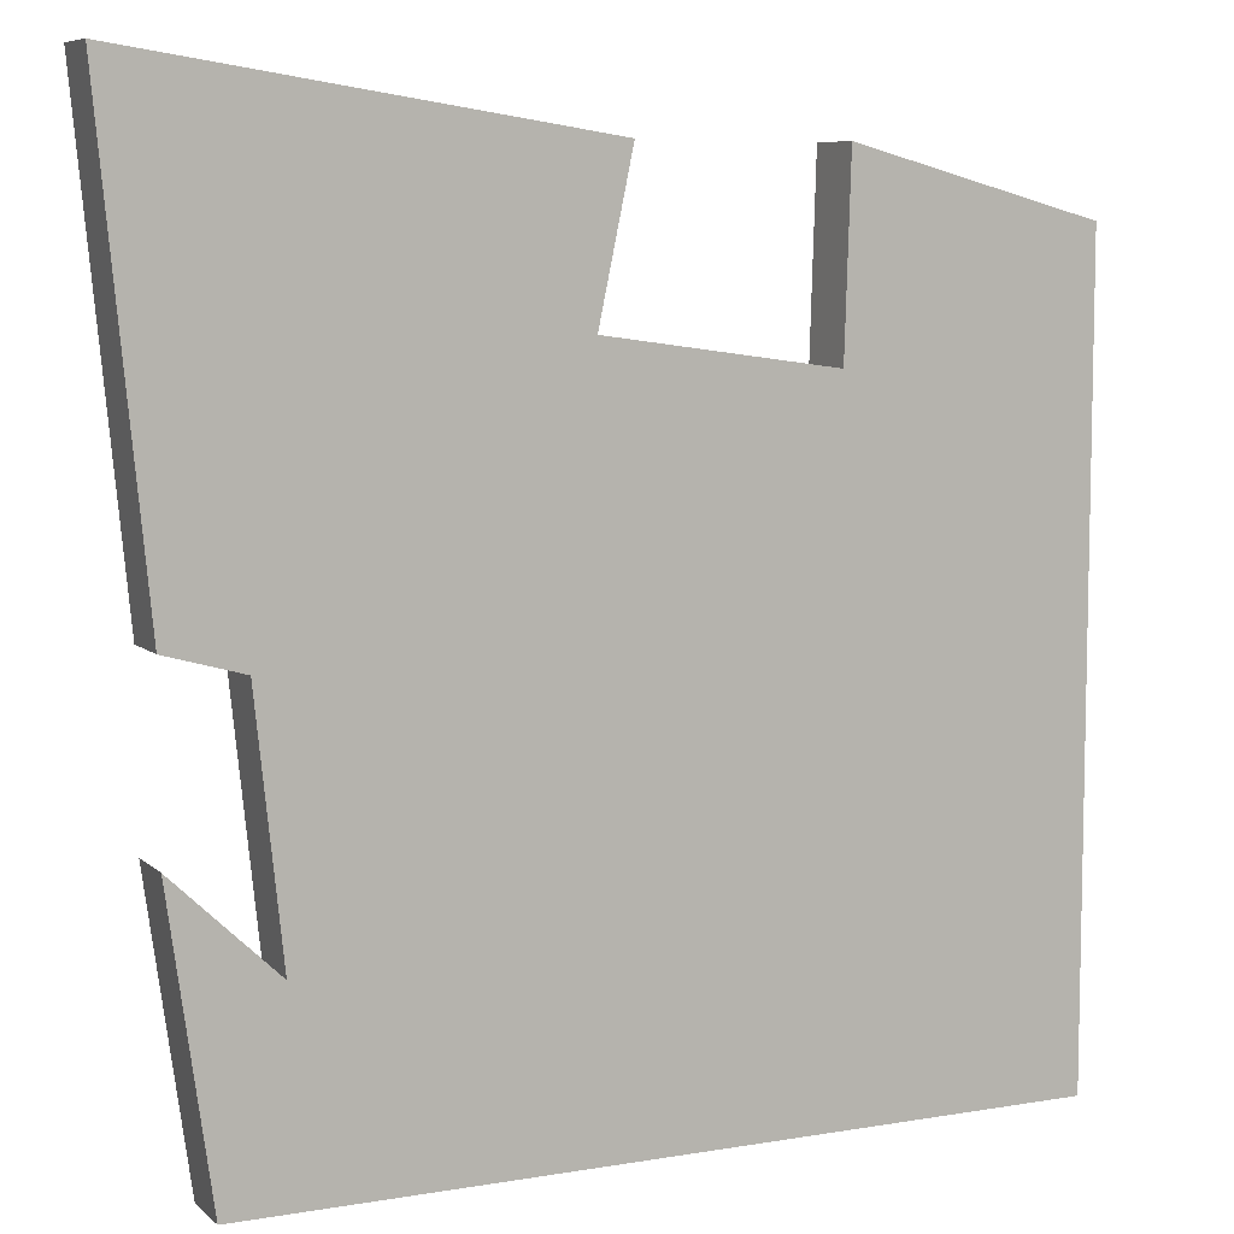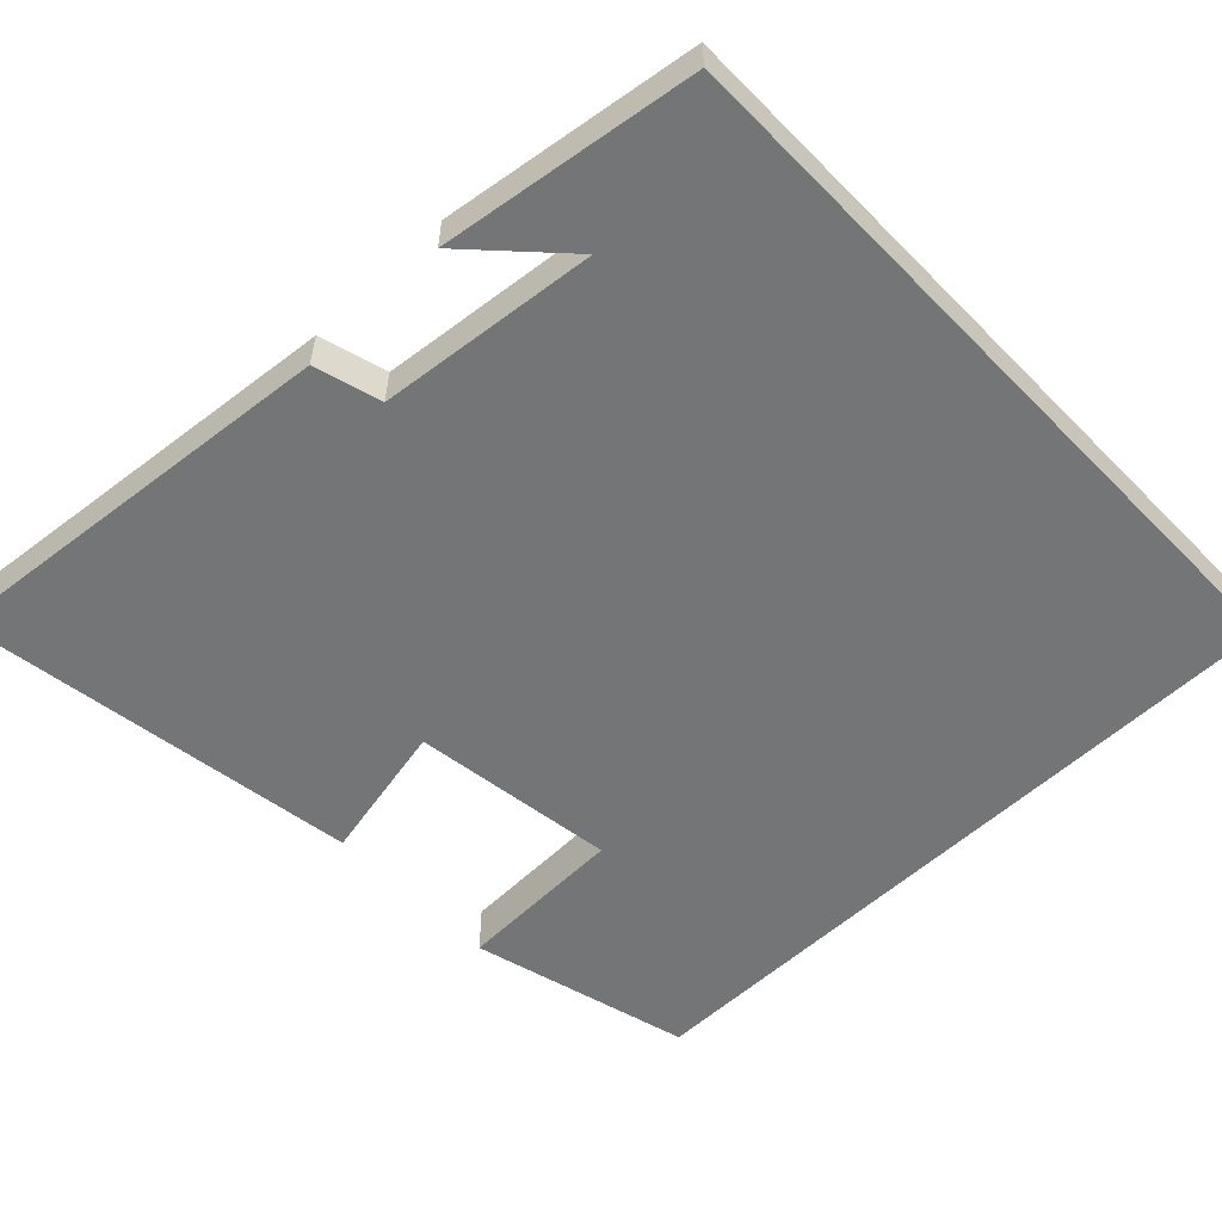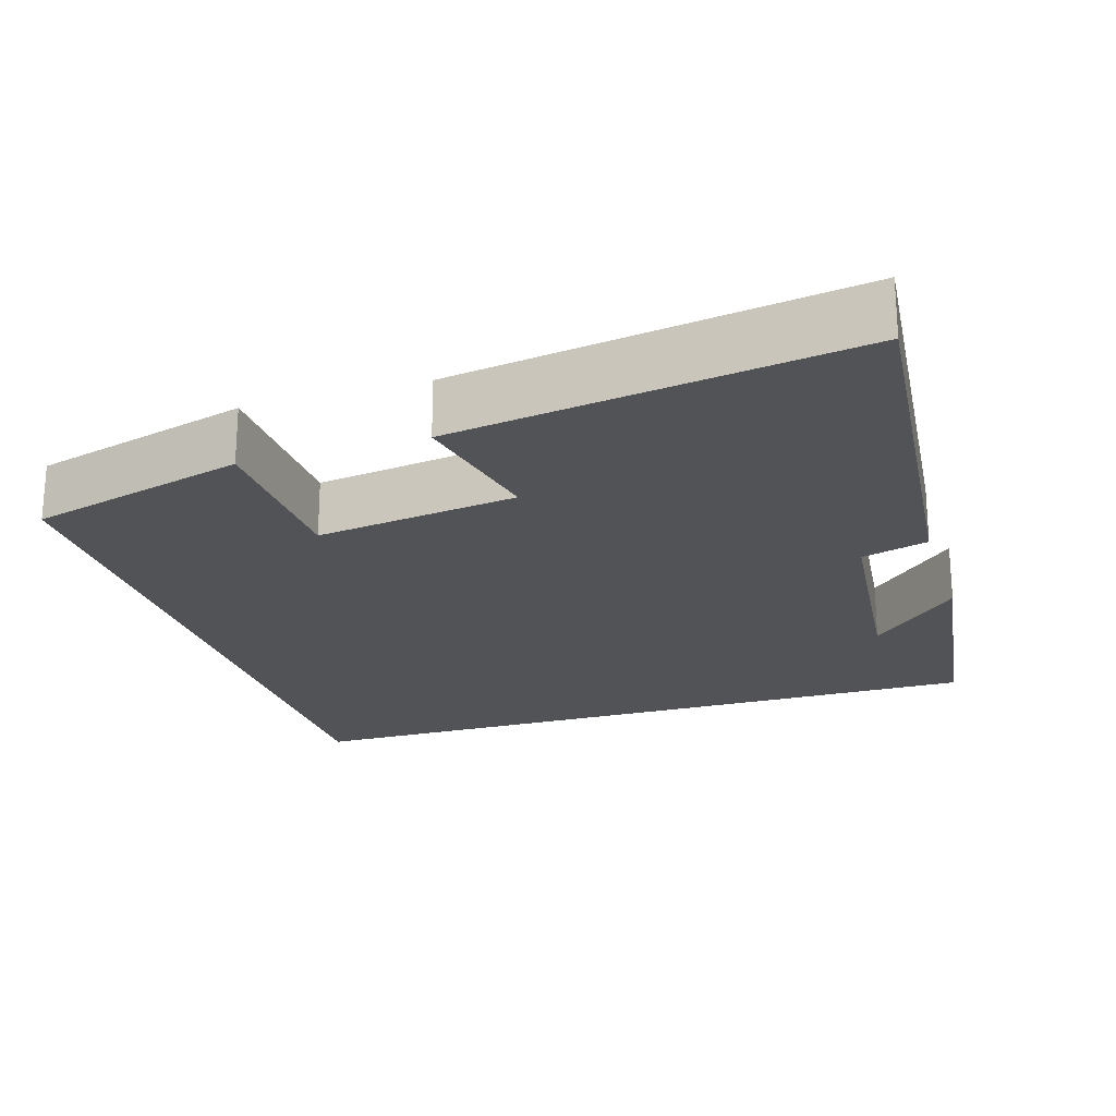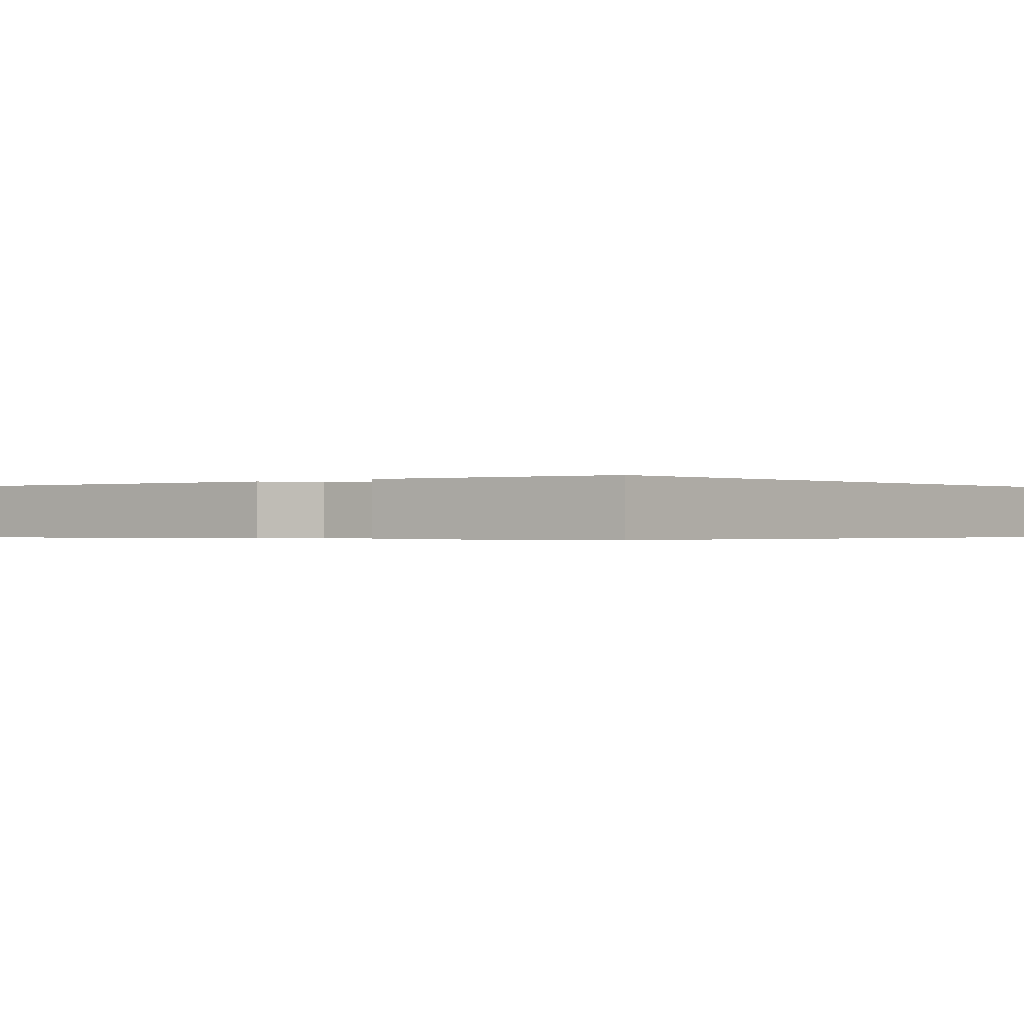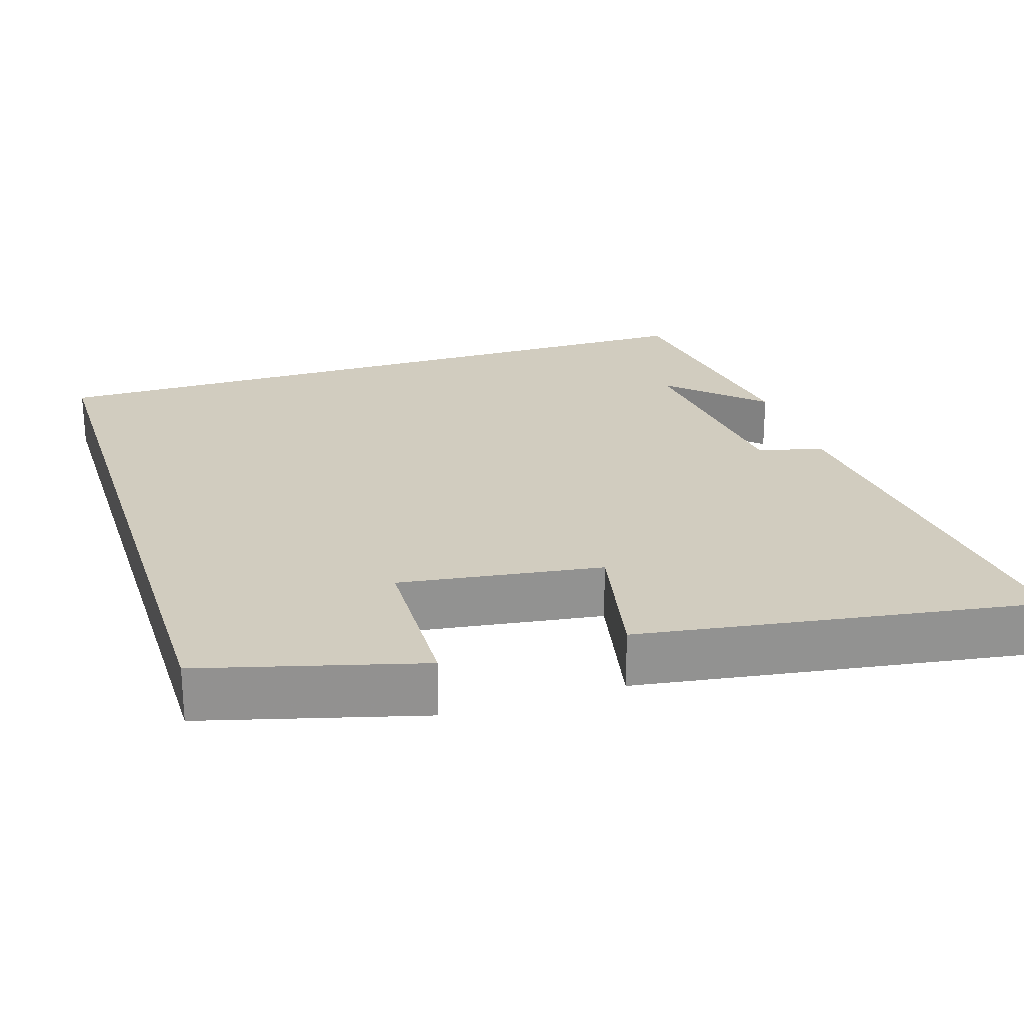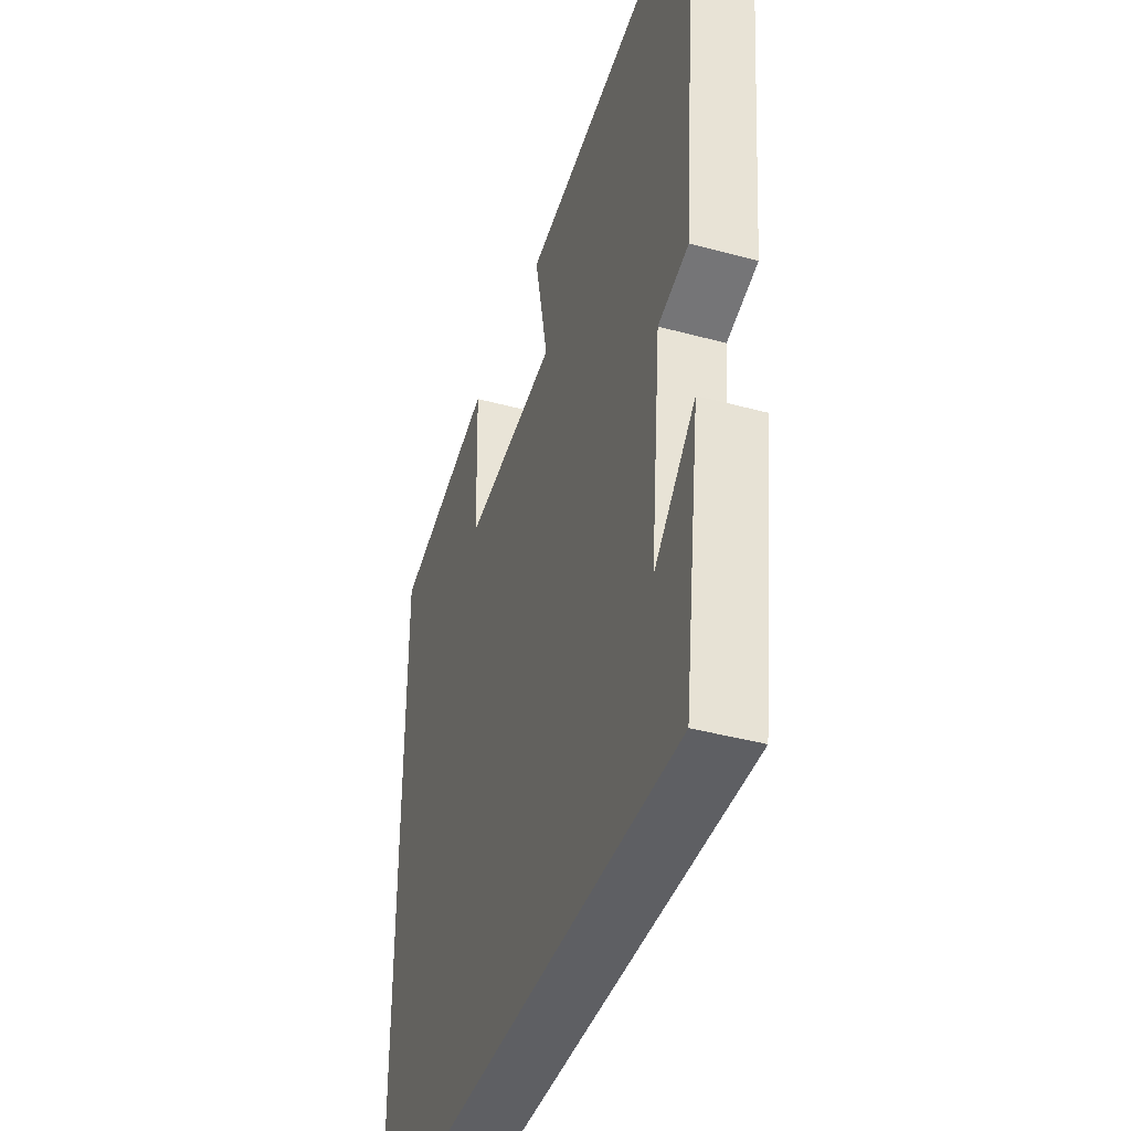
<metadata>
{"format":"obj","ext":"obj","renderer":"f3d","projection":"perspective","resolution":1024,"background":"white","views":[{"elev":7.7,"azim":154.5,"up":"+Z"},{"elev":-56.4,"azim":133.8,"up":"+Y"},{"elev":-22.1,"azim":17.3,"up":"+Y"},{"elev":-0.4,"azim":131.5,"up":"+Y"},{"elev":24.1,"azim":-17.7,"up":"+Y"},{"elev":-41.1,"azim":71.7,"up":"+Z"}]}
</metadata>
<code>
v 0.453 0.07 -0.5
v -0.5 0.07 -0.5
v -0.5 0.07 0.422
v -0.212 0.07 0.5
v -0.205 0.07 0.278
v 0.063 0.07 0.316
v 0.024 0.07 0.5
v 0.552 0.07 0.58
v 0.5 0.07 0.038
v 0.412 0.07 0.013
v 0.382 0.07 -0.275
v 0.5 0.07 -0.162
v 0.453 0 -0.5
v -0.5 0 -0.5
v -0.5 0 0.422
v -0.212 0 0.5
v -0.205 0 0.278
v 0.063 0 0.316
v 0.024 0 0.5
v 0.552 0 0.58
v 0.5 0 0.038
v 0.412 0 0.013
v 0.382 0 -0.275
v 0.5 0 -0.162
f 11 12 1
f 8 9 10
f 7 8 10
f 6 7 10
f 5 6 10 11
f 2 3 4 5
f 1 2 5 11
f 13 24 23
f 22 21 20
f 22 20 19
f 22 19 18
f 23 22 18 17
f 17 16 15 14
f 23 17 14 13
f 1 13 14 2
f 2 14 15 3
f 3 15 16 4
f 4 16 17 5
f 5 17 18 6
f 6 18 19 7
f 7 19 20 8
f 8 20 21 9
f 9 21 22 10
f 10 22 23 11
f 11 23 24 12
f 12 24 13 1

</code>
